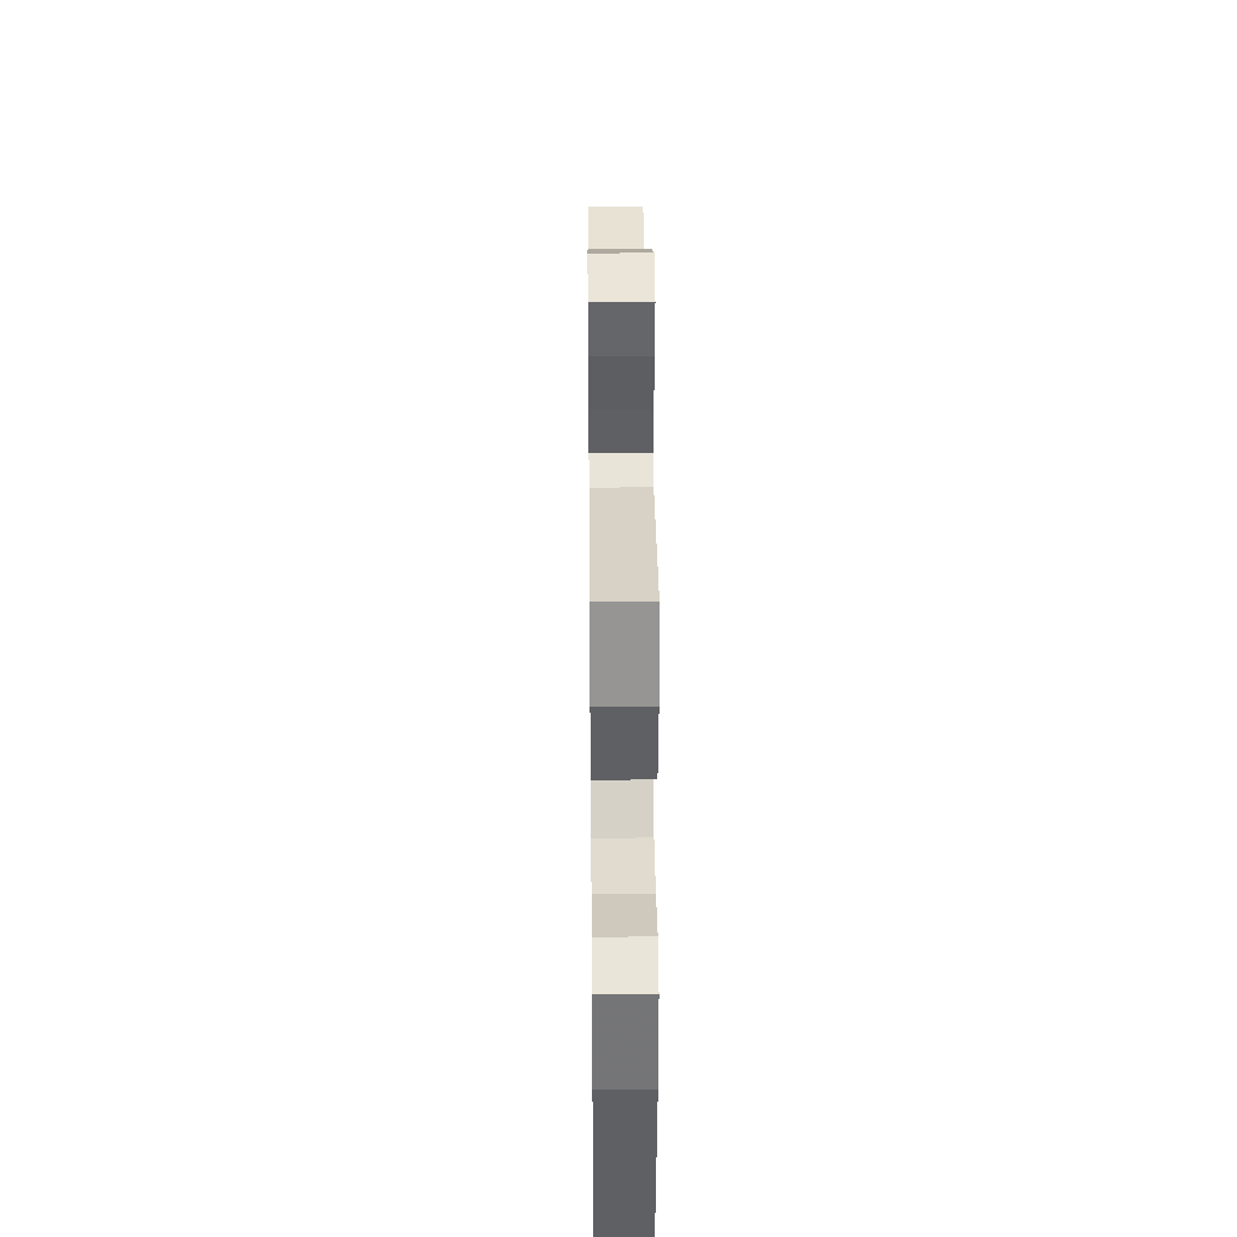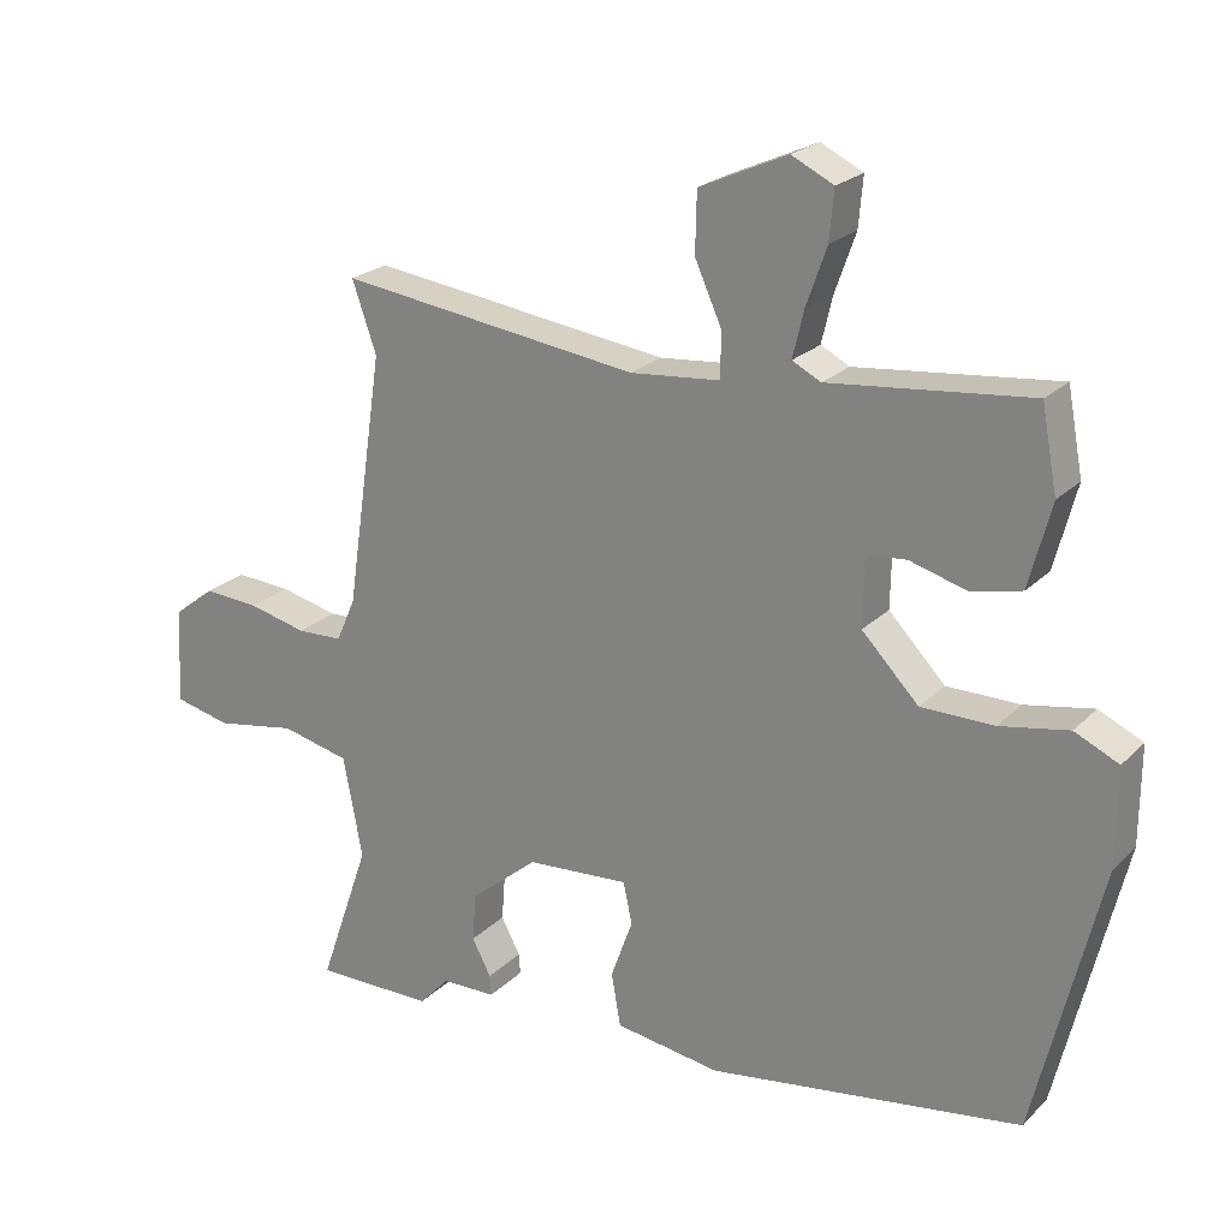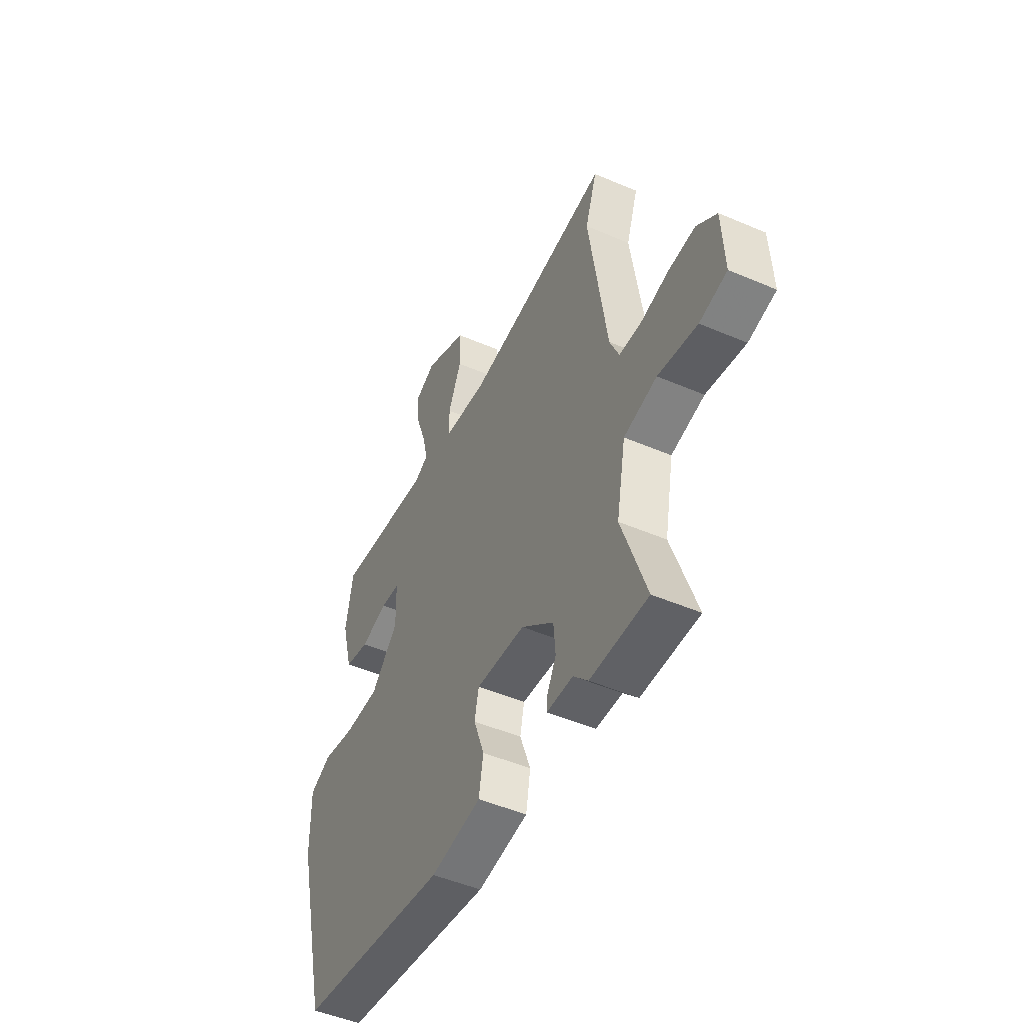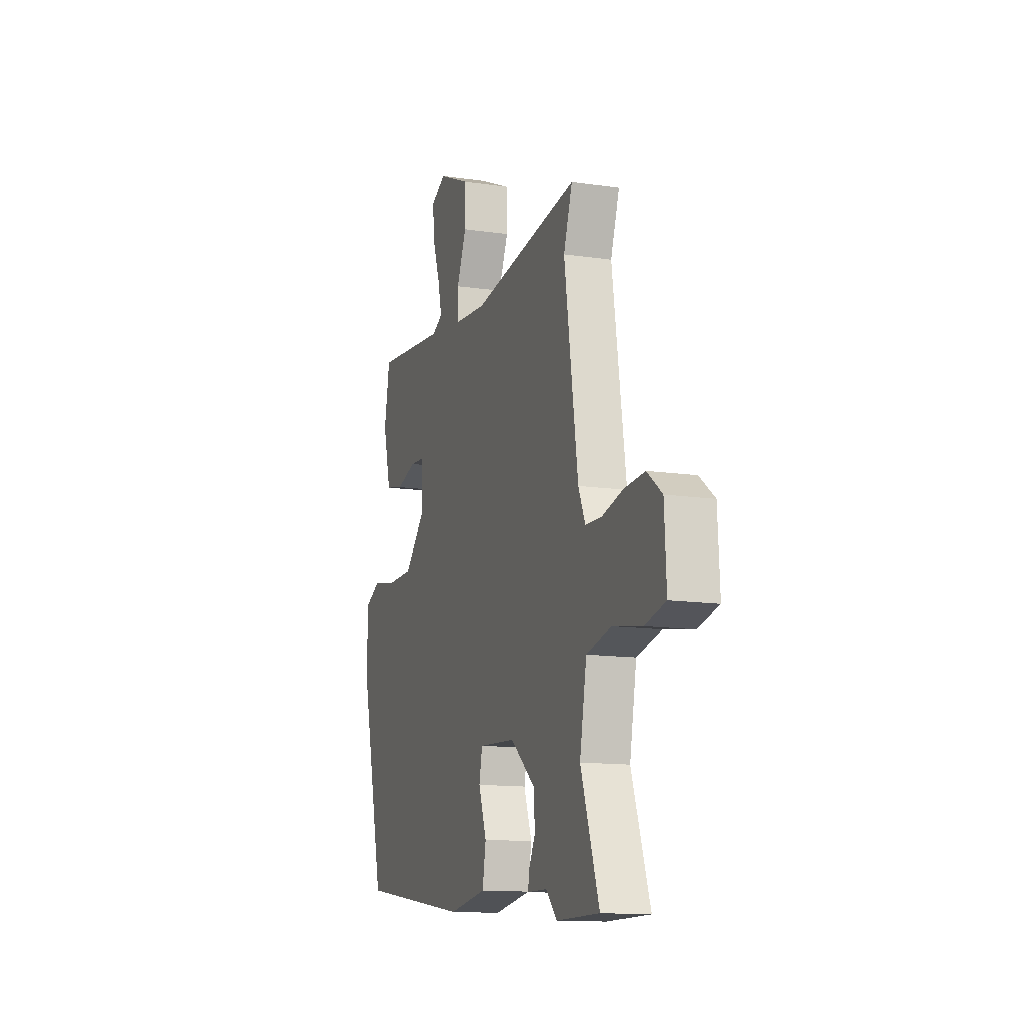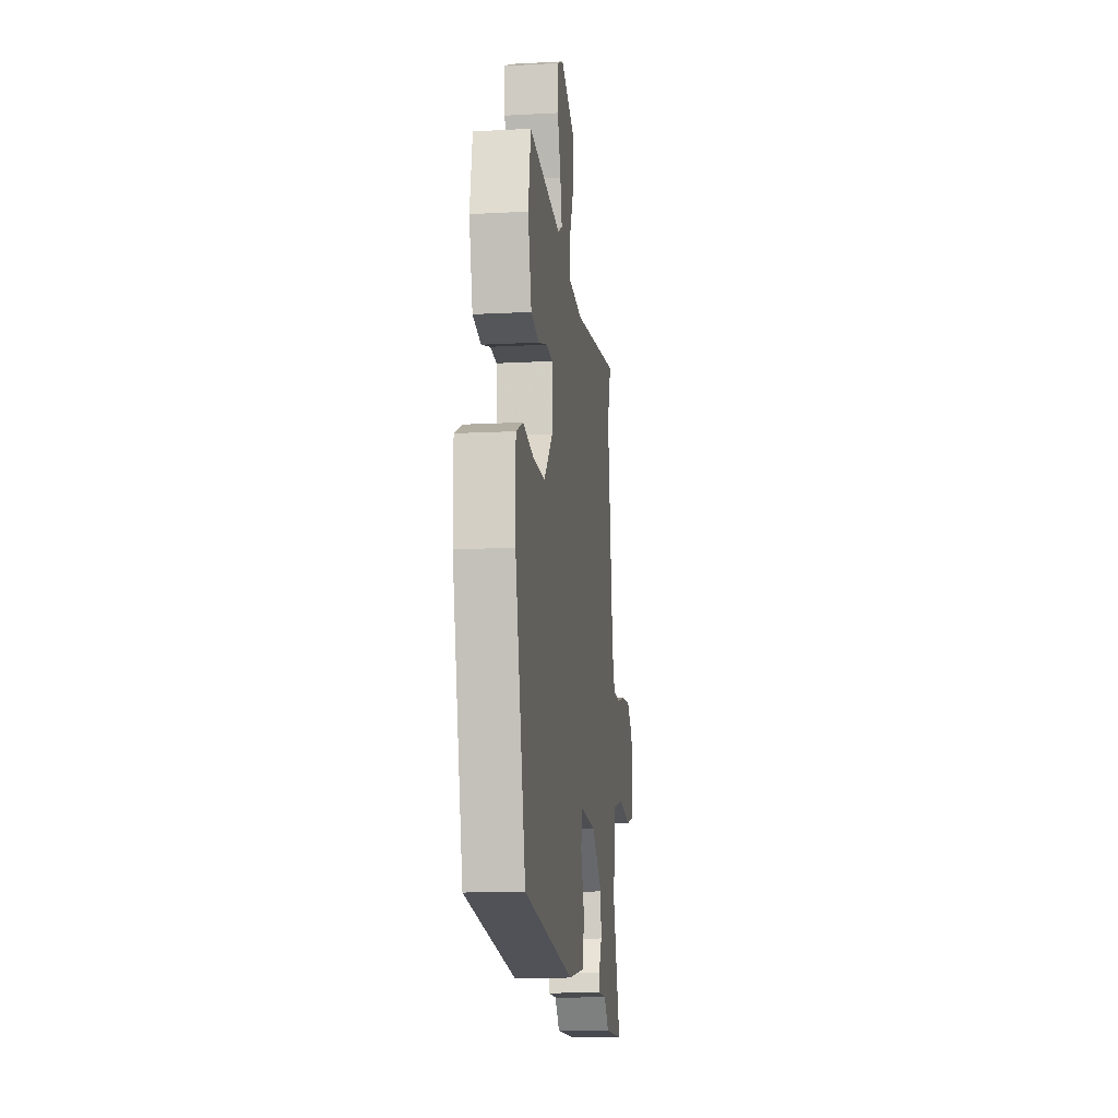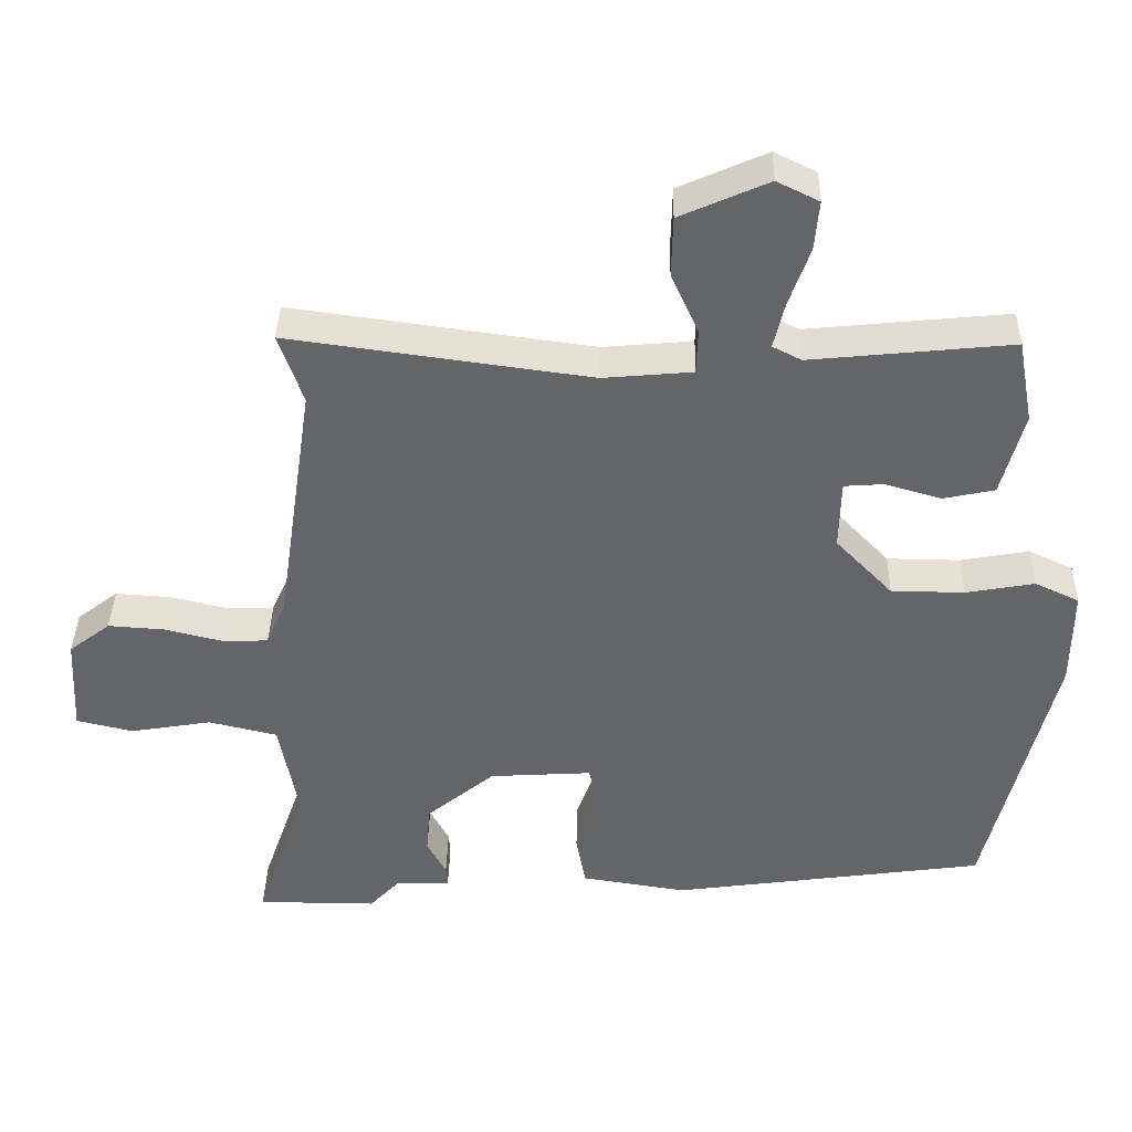
<metadata>
{"format":"obj","ext":"obj","renderer":"f3d","projection":"perspective","resolution":1024,"background":"white","views":[{"elev":33.1,"azim":-90.6,"up":"+Z"},{"elev":22.4,"azim":-148.1,"up":"+Z"},{"elev":-48.3,"azim":64.3,"up":"+Z"},{"elev":-13.1,"azim":71.4,"up":"+Z"},{"elev":-13.5,"azim":-83.1,"up":"+Z"},{"elev":38.5,"azim":-178.7,"up":"+Z"}]}
</metadata>
<code>
v 0.502 0.07 0.507
v 0.469 0.07 0.412
v 0.52 0.07 0.069
v 0.546 0.07 0.01
v 0.608 0.07 0.008
v 0.687 0.07 0.027
v 0.763 0.07 0.032
v 0.819 0.07 -0.011
v 0.826 0.07 -0.143
v 0.749 0.07 -0.161
v 0.639 0.07 -0.142
v 0.546 0.07 -0.164
v 0.52 0.07 -0.302
v 0.589 0.07 -0.5
v 0.427 0.07 -0.5
v 0.386 0.07 -0.456
v 0.312 0.07 -0.455
v 0.314 0.07 -0.427
v 0.34 0.07 -0.378
v 0.335 0.07 -0.313
v 0.243 0.07 -0.237
v 0.104 0.07 -0.228
v 0.092 0.07 -0.284
v 0.122 0.07 -0.367
v 0.109 0.07 -0.439
v -0.034 0.07 -0.461
v -0.46 0.07 -0.4
v -0.549 0.07 -0.032
v -0.55 0.07 0.101
v -0.49 0.07 0.129
v -0.397 0.07 0.112
v -0.298 0.07 0.113
v -0.221 0.07 0.193
v -0.223 0.07 0.287
v -0.277 0.07 0.291
v -0.353 0.07 0.269
v -0.422 0.07 0.284
v -0.452 0.07 0.398
v -0.431 0.07 0.511
v -0.159 0.07 0.483
v -0.12 0.07 0.503
v -0.135 0.07 0.566
v -0.163 0.07 0.645
v -0.169 0.07 0.712
v -0.112 0.07 0.74
v 0.007 0.07 0.687
v 0.009 0.07 0.606
v -0.028 0.07 0.523
v -0.026 0.07 0.463
v 0.095 0.07 0.452
v 0.502 0 0.507
v 0.469 0 0.412
v 0.52 0 0.069
v 0.546 0 0.01
v 0.608 0 0.008
v 0.687 0 0.027
v 0.763 0 0.032
v 0.819 0 -0.011
v 0.826 0 -0.143
v 0.749 0 -0.161
v 0.639 0 -0.142
v 0.546 0 -0.164
v 0.52 0 -0.302
v 0.589 0 -0.5
v 0.427 0 -0.5
v 0.386 0 -0.456
v 0.312 0 -0.455
v 0.314 0 -0.427
v 0.34 0 -0.378
v 0.335 0 -0.313
v 0.243 0 -0.237
v 0.104 0 -0.228
v 0.092 0 -0.284
v 0.122 0 -0.367
v 0.109 0 -0.439
v -0.034 0 -0.461
v -0.46 0 -0.4
v -0.549 0 -0.032
v -0.55 0 0.101
v -0.49 0 0.129
v -0.397 0 0.112
v -0.298 0 0.113
v -0.221 0 0.193
v -0.223 0 0.287
v -0.277 0 0.291
v -0.353 0 0.269
v -0.422 0 0.284
v -0.452 0 0.398
v -0.431 0 0.511
v -0.159 0 0.483
v -0.12 0 0.503
v -0.135 0 0.566
v -0.163 0 0.645
v -0.169 0 0.712
v -0.112 0 0.74
v 0.007 0 0.687
v 0.009 0 0.606
v -0.028 0 0.523
v -0.026 0 0.463
v 0.095 0 0.452
f 46 47 48
f 45 46 48
f 44 45 48
f 43 44 48
f 42 43 48
f 41 42 48 49
f 40 41 49
f 39 40 49
f 38 39 49
f 37 38 49
f 36 37 49
f 35 36 49
f 34 35 49 50
f 29 30 31
f 28 29 31
f 27 28 31
f 26 27 31
f 25 26 31
f 24 25 31
f 23 24 31
f 22 23 31 32
f 21 22 32 33
f 16 17 18 19
f 16 19 20
f 15 16 20
f 14 15 20
f 13 14 20
f 33 34 50
f 21 33 50
f 20 21 50
f 13 20 50
f 12 13 50
f 9 10 11
f 8 9 11
f 7 8 11
f 6 7 11
f 5 6 11
f 50 1 2
f 50 2 3
f 12 50 3 4
f 4 5 11 12
f 98 97 96
f 98 96 95
f 98 95 94
f 98 94 93
f 98 93 92
f 99 98 92 91
f 99 91 90
f 99 90 89
f 99 89 88
f 99 88 87
f 99 87 86
f 99 86 85
f 100 99 85 84
f 81 80 79
f 81 79 78
f 81 78 77
f 81 77 76
f 81 76 75
f 81 75 74
f 81 74 73
f 82 81 73 72
f 83 82 72 71
f 69 68 67 66
f 70 69 66
f 70 66 65
f 70 65 64
f 70 64 63
f 100 84 83
f 100 83 71
f 100 71 70
f 100 70 63
f 100 63 62
f 61 60 59
f 61 59 58
f 61 58 57
f 61 57 56
f 61 56 55
f 52 51 100
f 53 52 100
f 54 53 100 62
f 62 61 55 54
f 1 51 52 2
f 2 52 53 3
f 3 53 54 4
f 4 54 55 5
f 5 55 56 6
f 6 56 57 7
f 7 57 58 8
f 8 58 59 9
f 9 59 60 10
f 10 60 61 11
f 11 61 62 12
f 12 62 63 13
f 13 63 64 14
f 14 64 65 15
f 15 65 66 16
f 16 66 67 17
f 17 67 68 18
f 18 68 69 19
f 19 69 70 20
f 20 70 71 21
f 21 71 72 22
f 22 72 73 23
f 23 73 74 24
f 24 74 75 25
f 25 75 76 26
f 26 76 77 27
f 27 77 78 28
f 28 78 79 29
f 29 79 80 30
f 30 80 81 31
f 31 81 82 32
f 32 82 83 33
f 33 83 84 34
f 34 84 85 35
f 35 85 86 36
f 36 86 87 37
f 37 87 88 38
f 38 88 89 39
f 39 89 90 40
f 40 90 91 41
f 41 91 92 42
f 42 92 93 43
f 43 93 94 44
f 44 94 95 45
f 45 95 96 46
f 46 96 97 47
f 47 97 98 48
f 48 98 99 49
f 49 99 100 50
f 50 100 51 1

</code>
